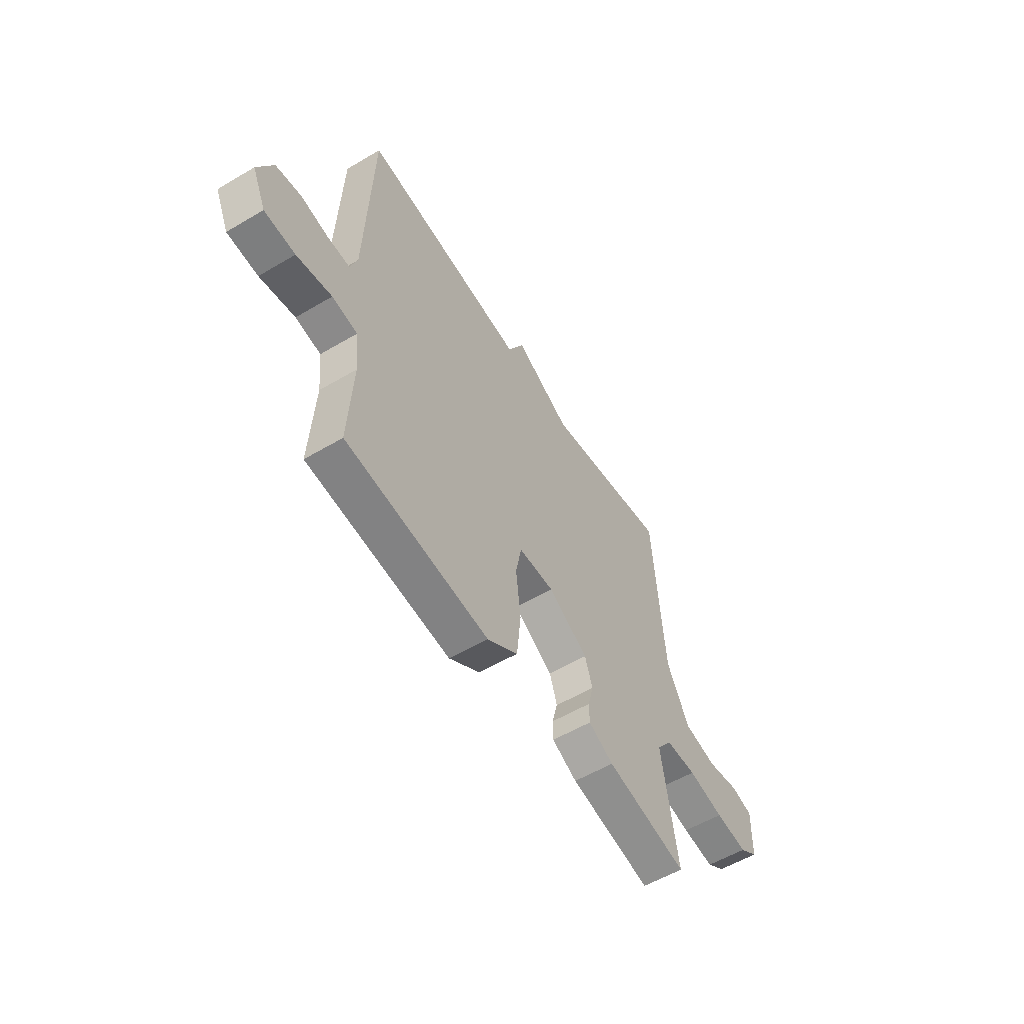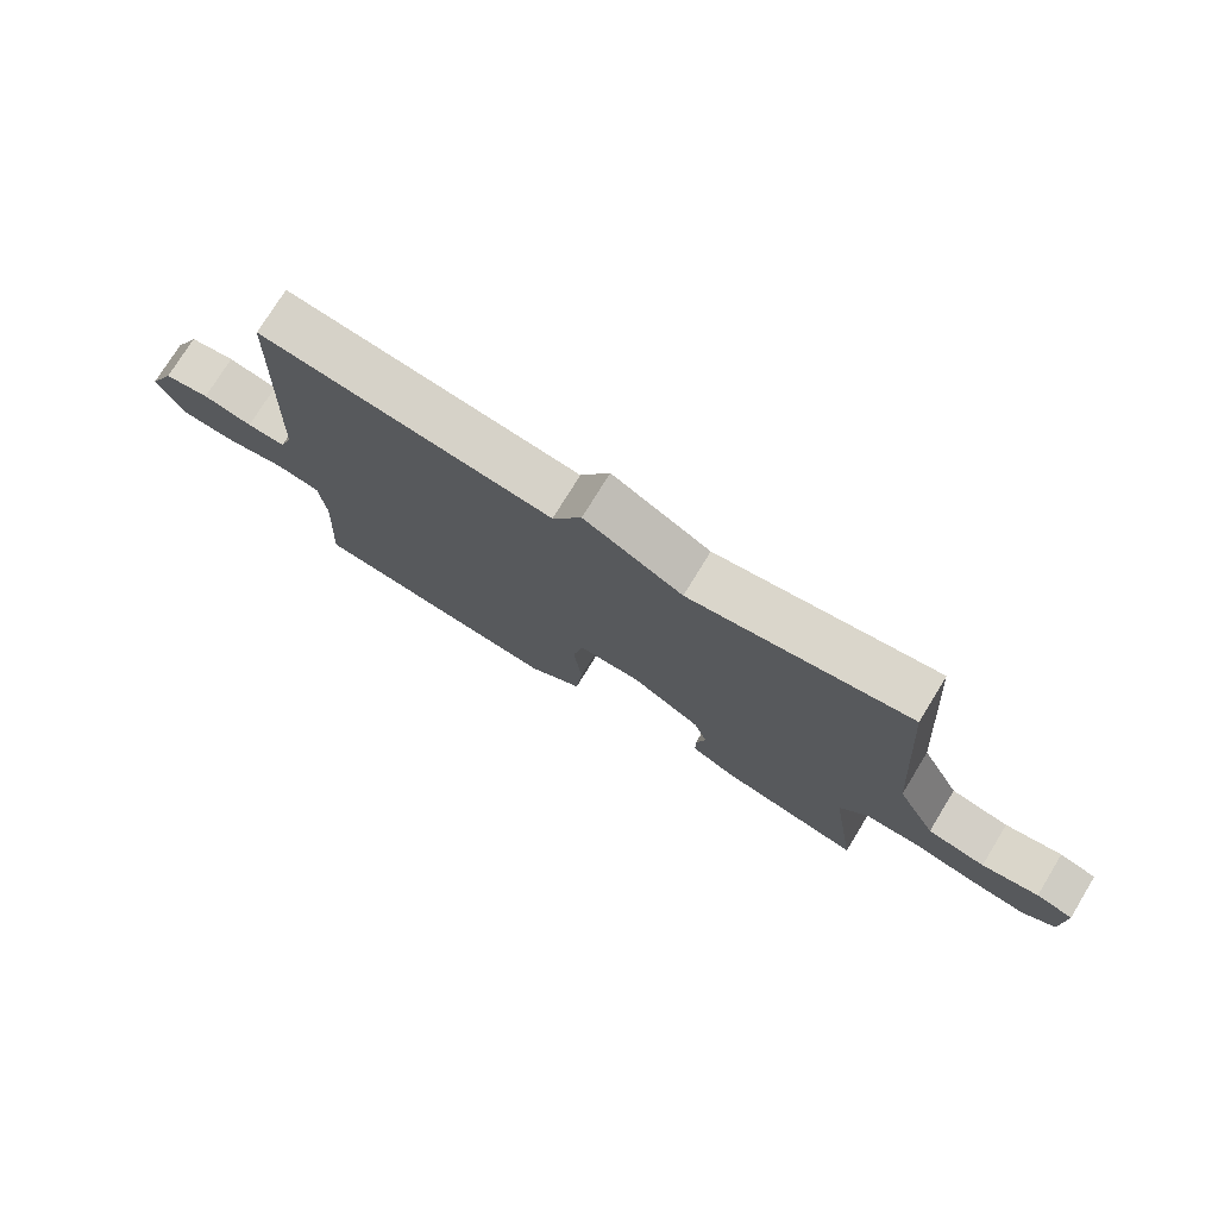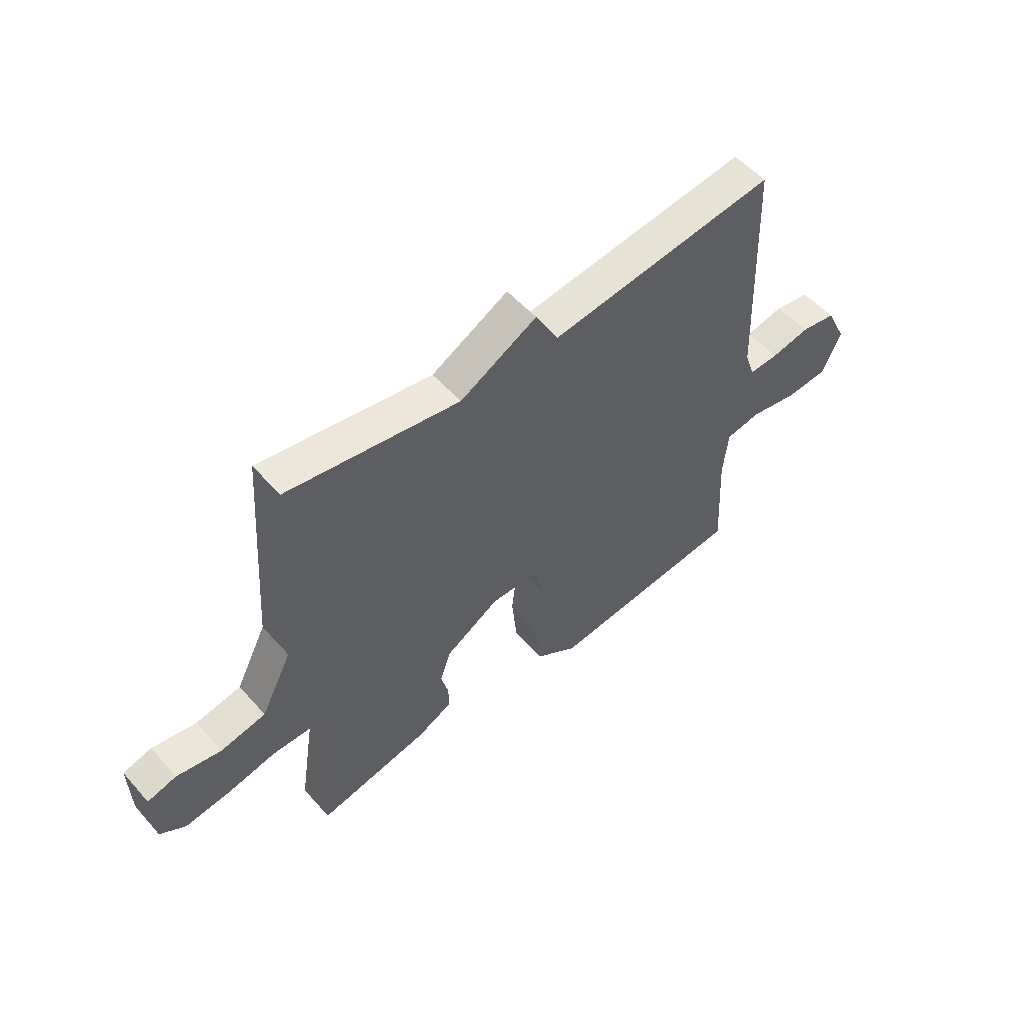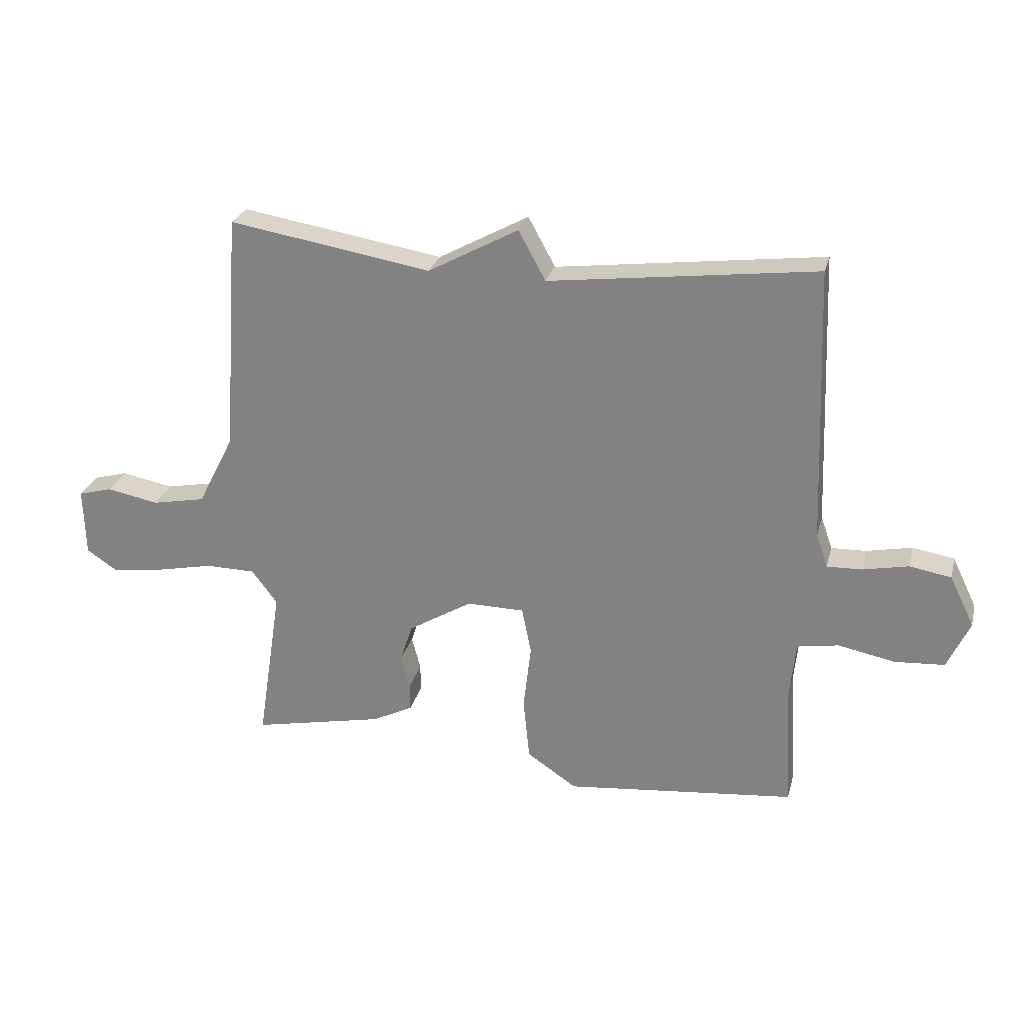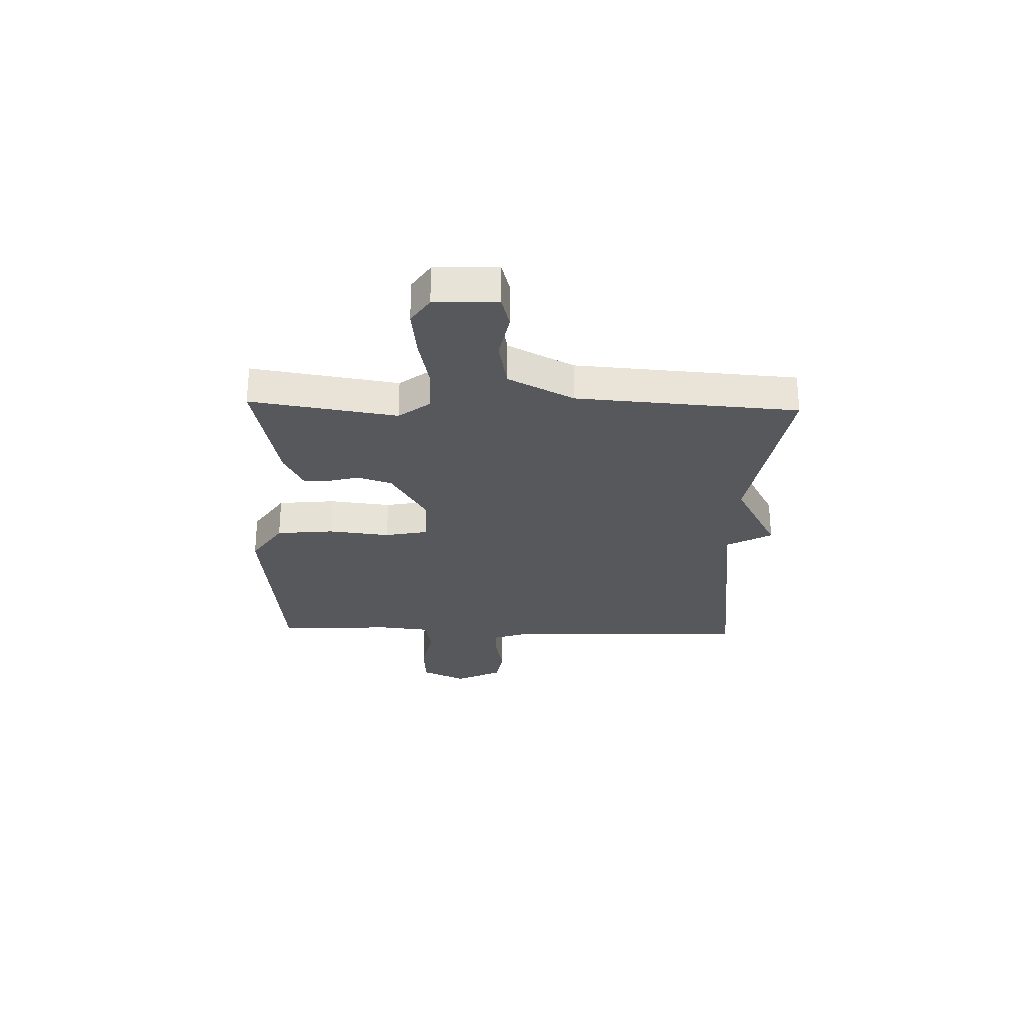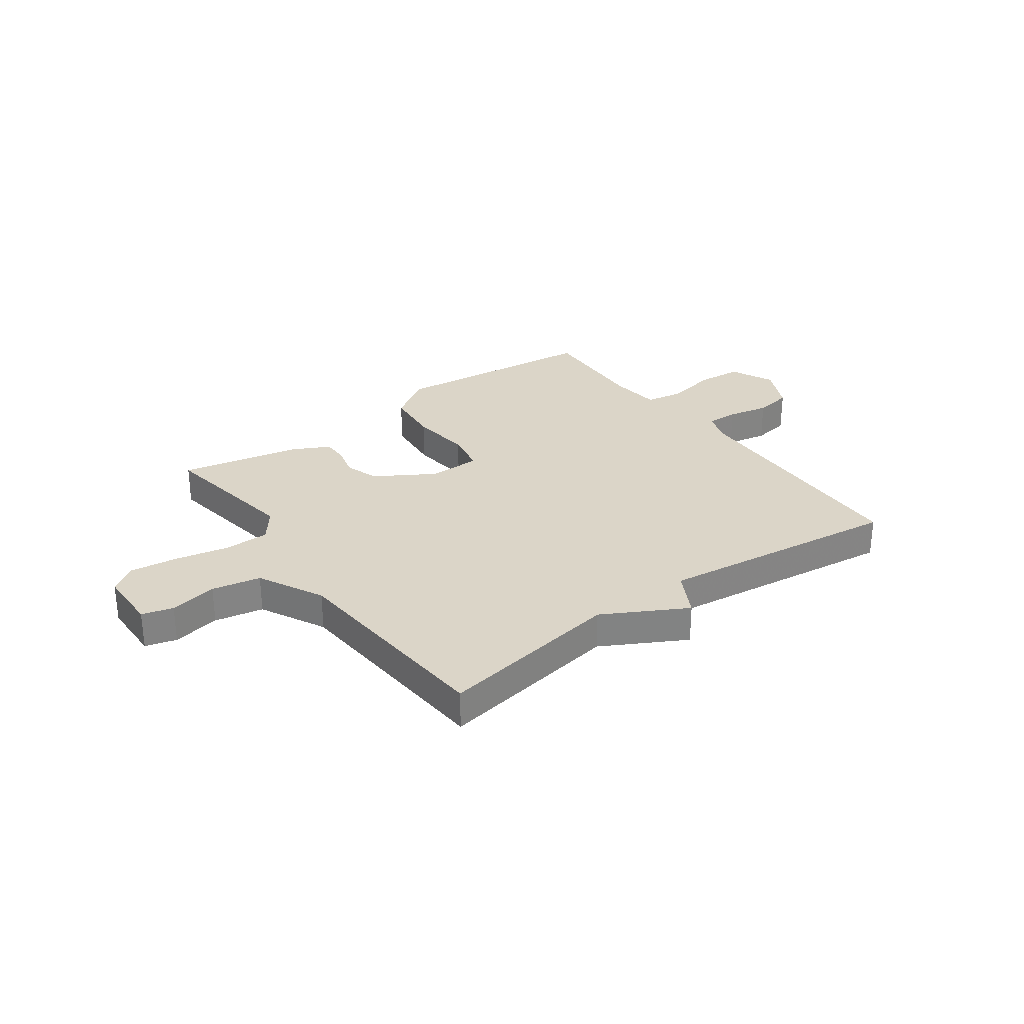
<metadata>
{"format":"obj","ext":"obj","renderer":"f3d","projection":"perspective","resolution":1024,"background":"white","views":[{"elev":-56.1,"azim":121.8,"up":"+Z"},{"elev":75.3,"azim":-148.5,"up":"+Z"},{"elev":53.9,"azim":-40.5,"up":"+Z"},{"elev":26.5,"azim":14.0,"up":"+Z"},{"elev":-27.7,"azim":-91.8,"up":"+Y"},{"elev":29.5,"azim":-36.1,"up":"+Y"}]}
</metadata>
<code>
v 0.5 0.07 -0.5
v 0.106 0.07 -0.541
v 0.021 0.07 -0.484
v 0.01 0.07 -0.377
v 0.023 0.07 -0.263
v 0.007 0.07 -0.183
v -0.091 0.07 -0.182
v -0.2 0.07 -0.248
v -0.221 0.07 -0.312
v -0.206 0.07 -0.37
v -0.206 0.07 -0.418
v -0.275 0.07 -0.453
v -0.5 0.07 -0.5
v -0.458 0.07 -0.228
v -0.502 0.07 -0.17
v -0.587 0.07 -0.169
v -0.686 0.07 -0.19
v -0.775 0.07 -0.201
v -0.826 0.07 -0.167
v -0.829 0.07 -0.05
v -0.771 0.07 -0.034
v -0.682 0.07 -0.051
v -0.591 0.07 -0.033
v -0.529 0.07 0.089
v -0.5 0.07 0.5
v -0.155 0.07 0.443
v -0.001 0.07 0.527
v 0.045 0.07 0.443
v 0.5 0.07 0.5
v 0.518 0.07 0.031
v 0.538 0.07 -0.026
v 0.598 0.07 -0.024
v 0.675 0.07 -0.008
v 0.746 0.07 -0.02
v 0.788 0.07 -0.106
v 0.75 0.07 -0.189
v 0.665 0.07 -0.195
v 0.568 0.07 -0.176
v 0.498 0.07 -0.188
v 0.488 0.07 -0.285
v 0.5 0 -0.5
v 0.106 0 -0.541
v 0.021 0 -0.484
v 0.01 0 -0.377
v 0.023 0 -0.263
v 0.007 0 -0.183
v -0.091 0 -0.182
v -0.2 0 -0.248
v -0.221 0 -0.312
v -0.206 0 -0.37
v -0.206 0 -0.418
v -0.275 0 -0.453
v -0.5 0 -0.5
v -0.458 0 -0.228
v -0.502 0 -0.17
v -0.587 0 -0.169
v -0.686 0 -0.19
v -0.775 0 -0.201
v -0.826 0 -0.167
v -0.829 0 -0.05
v -0.771 0 -0.034
v -0.682 0 -0.051
v -0.591 0 -0.033
v -0.529 0 0.089
v -0.5 0 0.5
v -0.155 0 0.443
v -0.001 0 0.527
v 0.045 0 0.443
v 0.5 0 0.5
v 0.518 0 0.031
v 0.538 0 -0.026
v 0.598 0 -0.024
v 0.675 0 -0.008
v 0.746 0 -0.02
v 0.788 0 -0.106
v 0.75 0 -0.189
v 0.665 0 -0.195
v 0.568 0 -0.176
v 0.498 0 -0.188
v 0.488 0 -0.285
f 36 37 38
f 35 36 38
f 34 35 38
f 33 34 38
f 32 33 38
f 31 32 38 39
f 30 31 39
f 30 39 40
f 29 30 40
f 28 29 40
f 26 27 28
f 24 25 26
f 26 28 40
f 24 26 40
f 23 24 40
f 20 21 22
f 19 20 22
f 18 19 22
f 17 18 22
f 16 17 22
f 15 16 22 23
f 14 15 23
f 12 13 14
f 11 12 14
f 10 11 14
f 9 10 14
f 8 9 14 23
f 7 8 23
f 6 7 23
f 3 4 5
f 2 3 5
f 1 2 5
f 40 1 5
f 40 5 6
f 6 23 40
f 78 77 76
f 78 76 75
f 78 75 74
f 78 74 73
f 78 73 72
f 79 78 72 71
f 79 71 70
f 80 79 70
f 80 70 69
f 80 69 68
f 68 67 66
f 66 65 64
f 80 68 66
f 80 66 64
f 80 64 63
f 62 61 60
f 62 60 59
f 62 59 58
f 62 58 57
f 62 57 56
f 63 62 56 55
f 63 55 54
f 54 53 52
f 54 52 51
f 54 51 50
f 54 50 49
f 63 54 49 48
f 63 48 47
f 63 47 46
f 45 44 43
f 45 43 42
f 45 42 41
f 45 41 80
f 46 45 80
f 80 63 46
f 1 41 42 2
f 2 42 43 3
f 3 43 44 4
f 4 44 45 5
f 5 45 46 6
f 6 46 47 7
f 7 47 48 8
f 8 48 49 9
f 9 49 50 10
f 10 50 51 11
f 11 51 52 12
f 12 52 53 13
f 13 53 54 14
f 14 54 55 15
f 15 55 56 16
f 16 56 57 17
f 17 57 58 18
f 18 58 59 19
f 19 59 60 20
f 20 60 61 21
f 21 61 62 22
f 22 62 63 23
f 23 63 64 24
f 24 64 65 25
f 25 65 66 26
f 26 66 67 27
f 27 67 68 28
f 28 68 69 29
f 29 69 70 30
f 30 70 71 31
f 31 71 72 32
f 32 72 73 33
f 33 73 74 34
f 34 74 75 35
f 35 75 76 36
f 36 76 77 37
f 37 77 78 38
f 38 78 79 39
f 39 79 80 40
f 40 80 41 1

</code>
